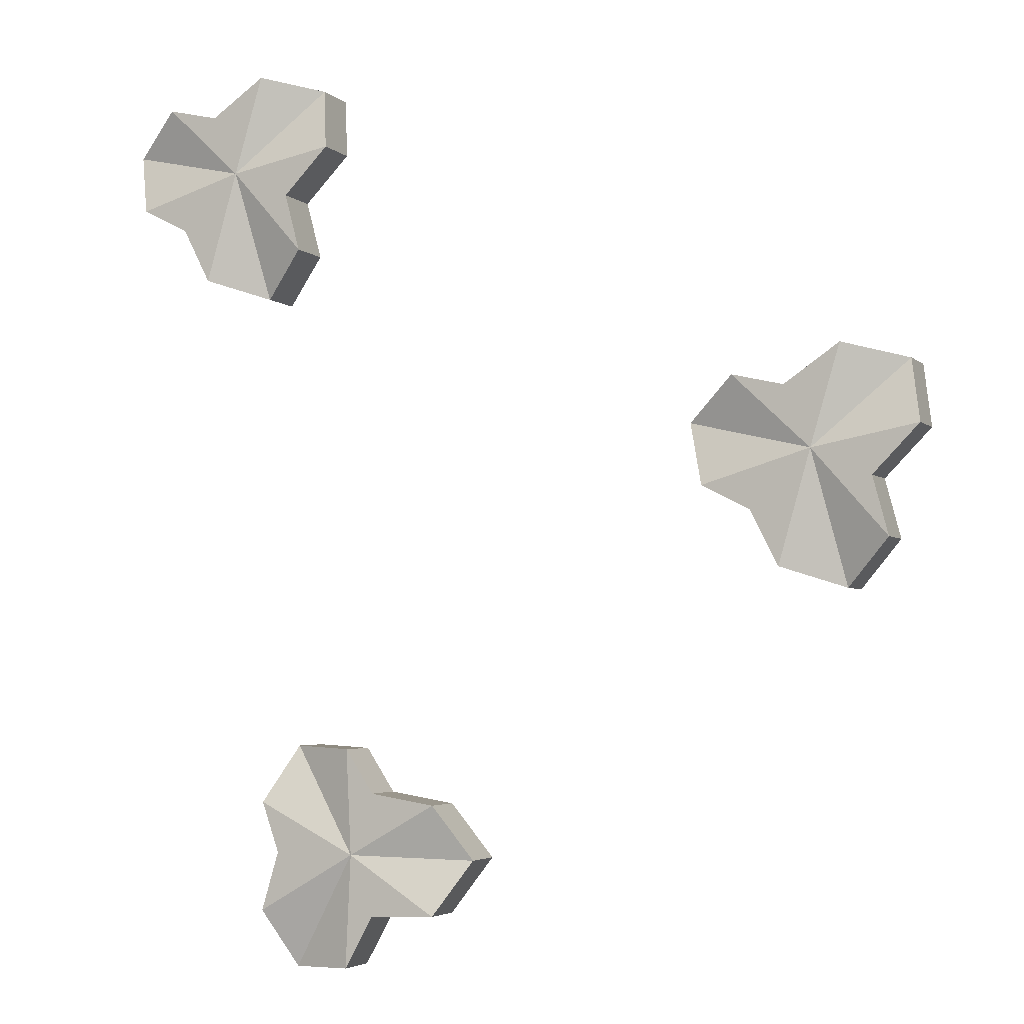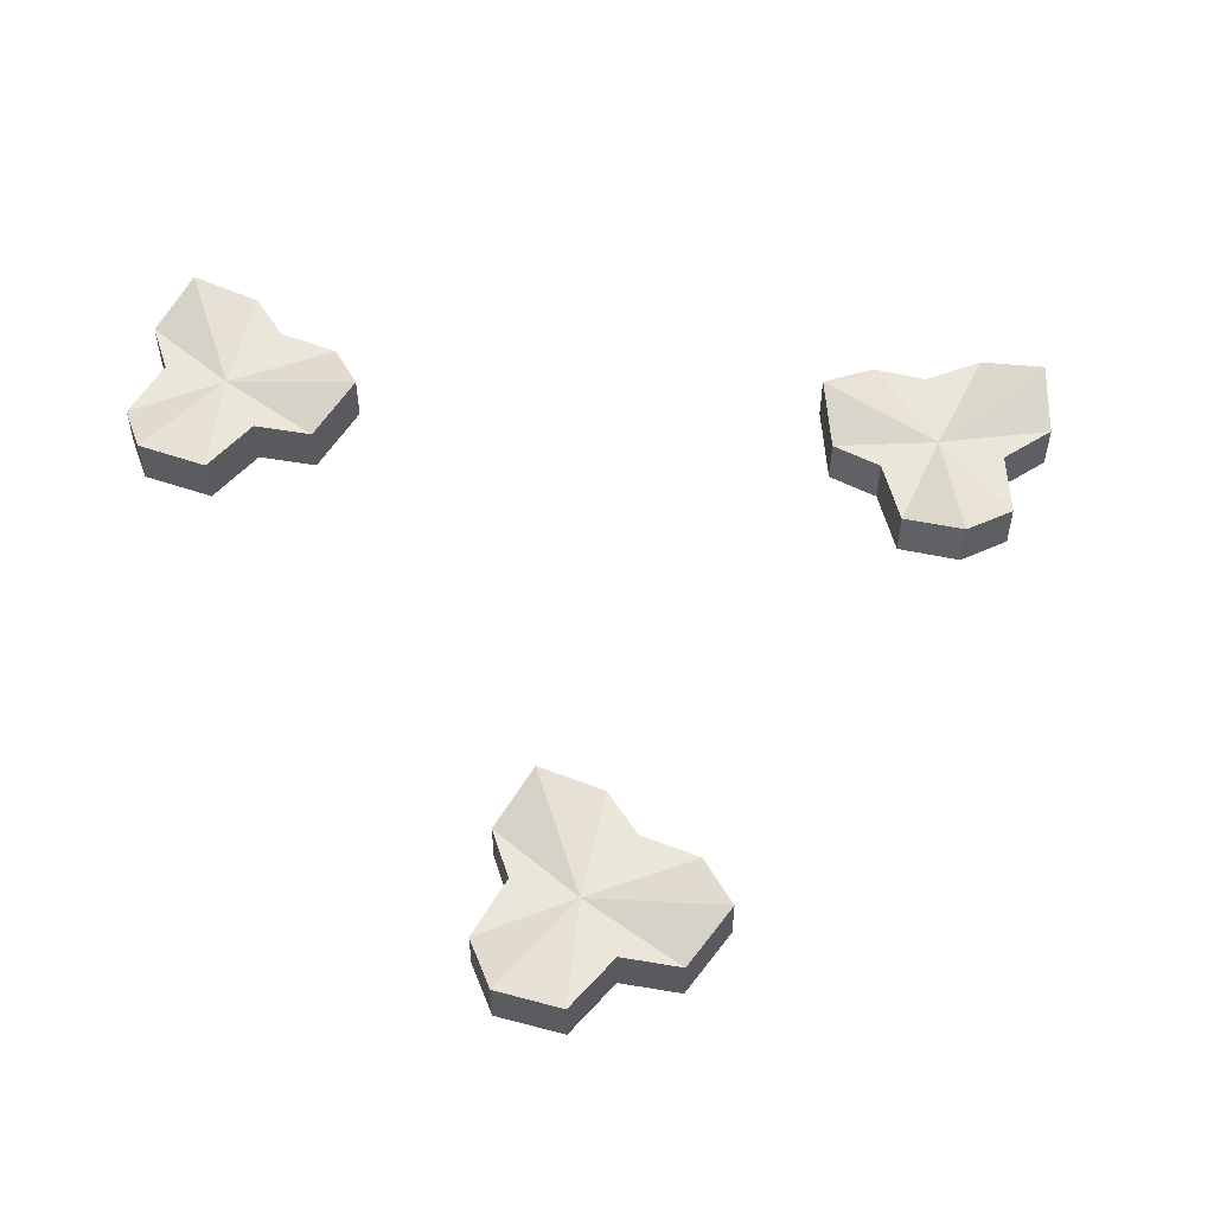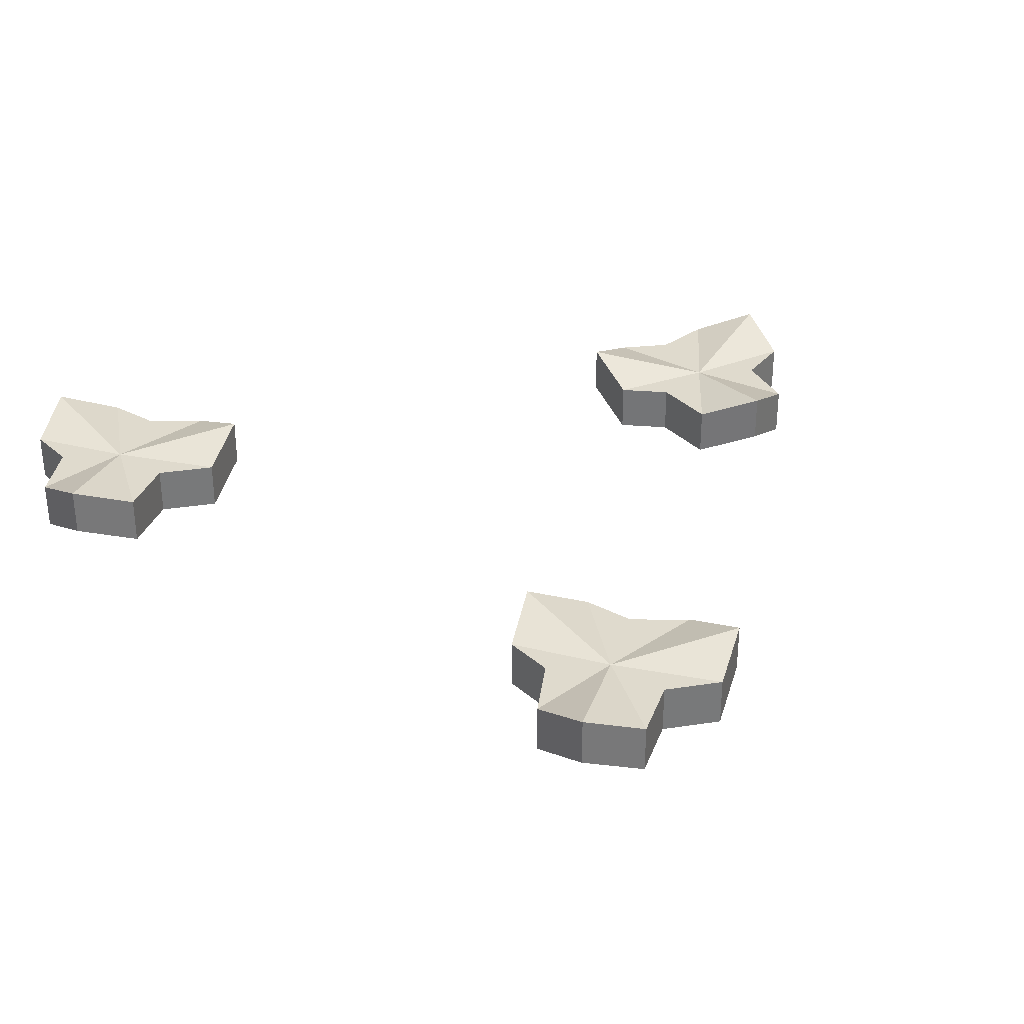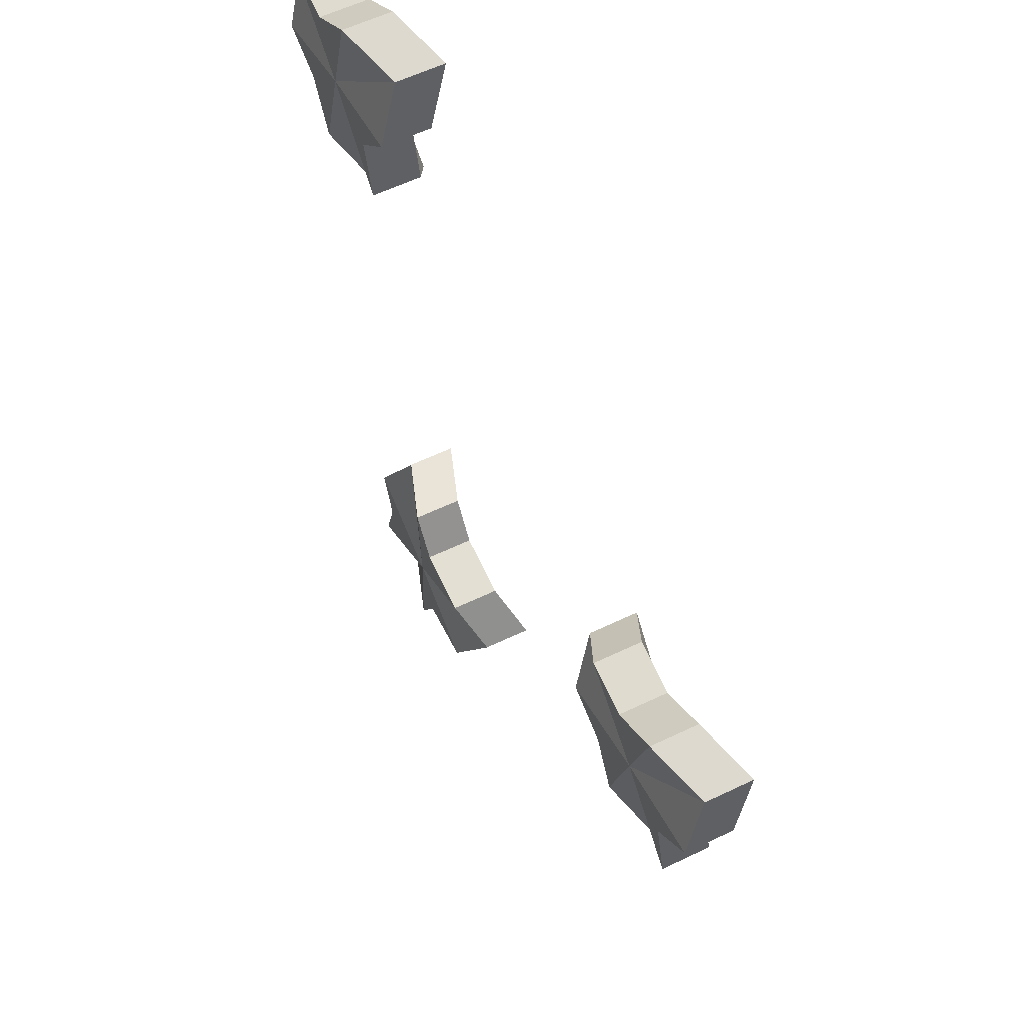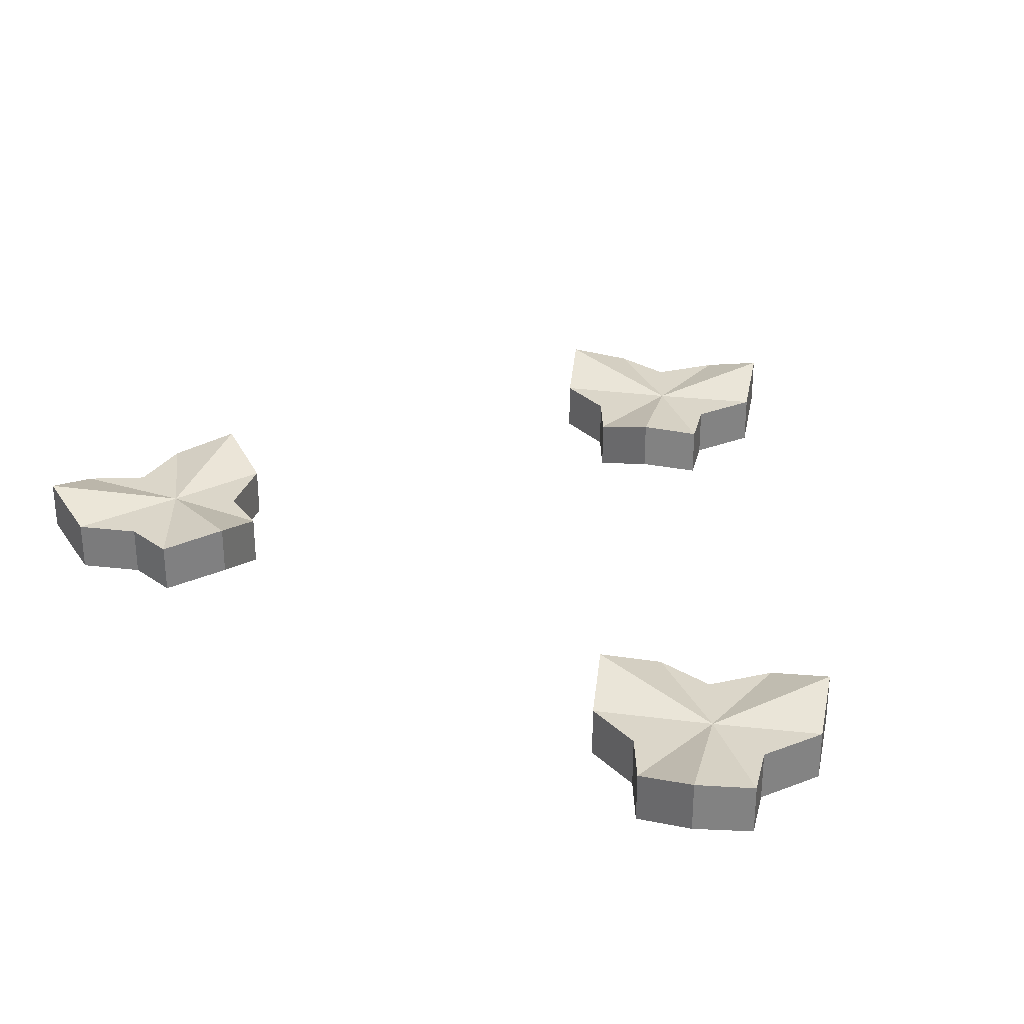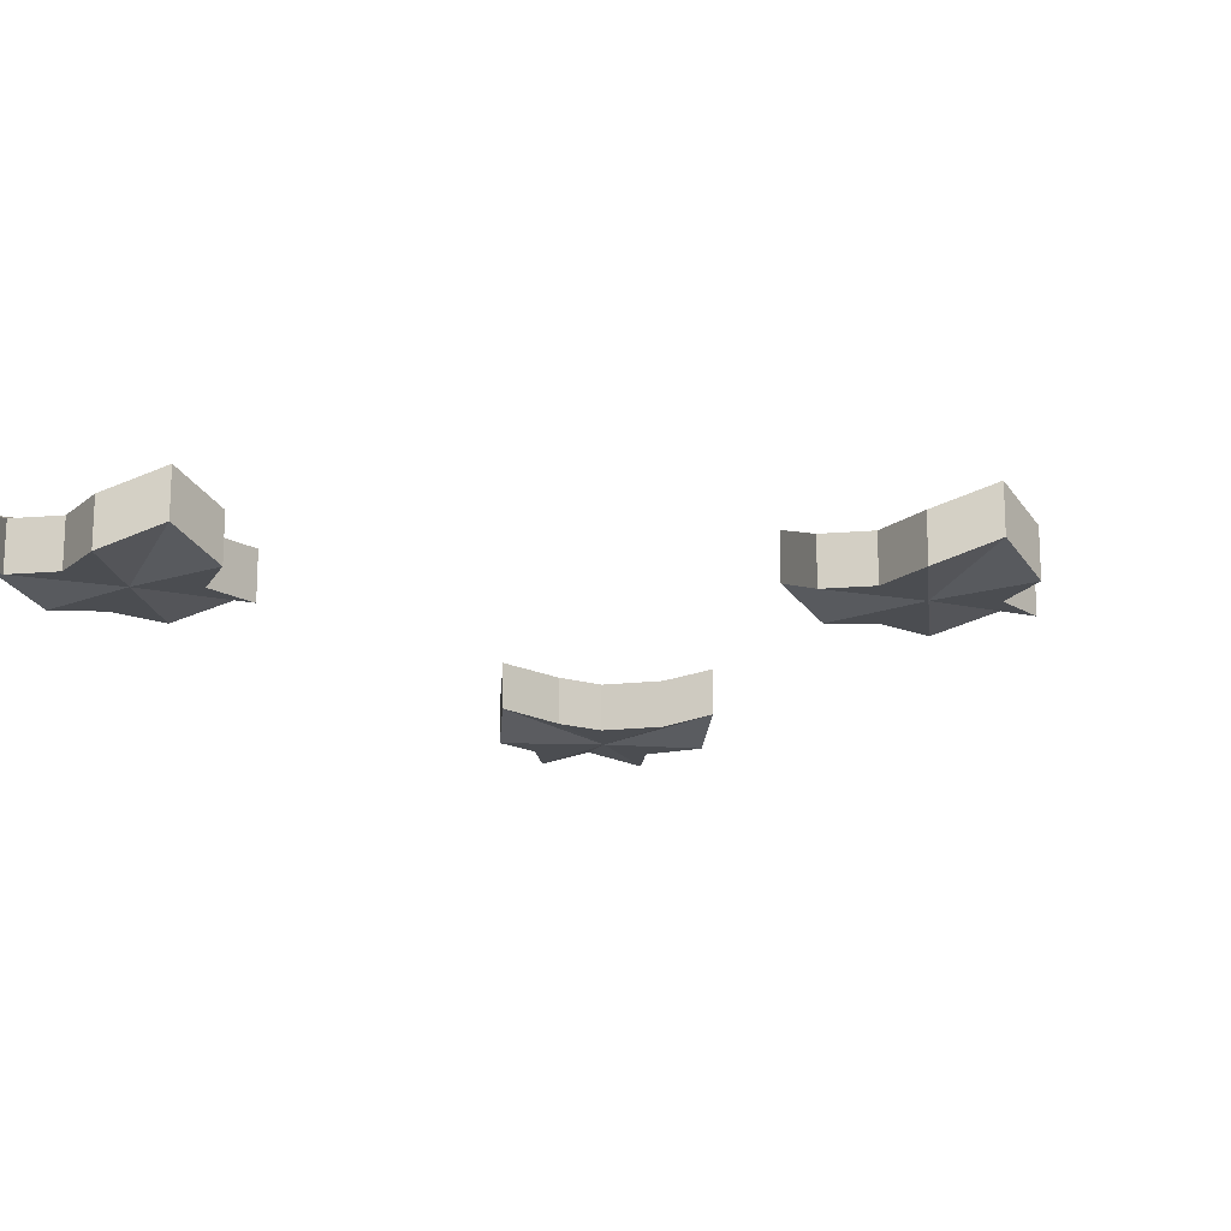
<metadata>
{"format":"obj","ext":"obj","renderer":"f3d","projection":"perspective","resolution":1024,"background":"white","views":[{"elev":-3.9,"azim":22.4,"up":"+Z"},{"elev":55.0,"azim":85.2,"up":"+Y"},{"elev":32.7,"azim":63.0,"up":"+Y"},{"elev":59.5,"azim":63.8,"up":"+Z"},{"elev":30.0,"azim":-63.8,"up":"+Y"},{"elev":-16.0,"azim":23.2,"up":"+Y"}]}
</metadata>
<code>
g default
v -0.4441 -0.07456 0.7206
v -0.5395 -0.07456 0.6225
v -0.5076 -0.07456 0.5027
v -0.6005 -0.02823 0.4064
v -0.728 -0.07456 0.4487
v -0.7861 -0.07456 0.5621
v -0.885 -0.07456 0.6126
v -0.9216 -0.02823 0.7416
v -0.8215 -0.07456 0.8305
v -0.7152 -0.07456 0.8059
v -0.6011 -0.07456 0.8845
v -0.4707 -0.02823 0.8521
v -0.4441 0.02823 0.7206
v -0.5395 0.02823 0.6225
v -0.5076 0.02823 0.5027
v -0.6005 0.07456 0.4064
v -0.728 0.02823 0.4487
v -0.7861 0.02823 0.5621
v -0.885 0.02823 0.6126
v -0.9216 0.07456 0.7416
v -0.8215 0.02823 0.8305
v -0.7152 0.02823 0.8059
v -0.6011 0.02823 0.8845
v -0.4707 0.07456 0.8521
v -0.662 -0.07456 0.6793
v -0.6643 0.02823 0.6789
v -0.1912 -0.07456 -0.9009
v -0.328 -0.07456 -0.9058
v -0.3878 -0.07456 -1.014
v -0.5216 -0.02823 -1.02
v -0.5843 -0.07456 -0.9009
v -0.5479 -0.07456 -0.7788
v -0.5843 -0.07456 -0.674
v -0.5216 -0.02823 -0.5555
v -0.3878 -0.07456 -0.5605
v -0.328 -0.07456 -0.6519
v -0.1912 -0.07456 -0.674
v -0.1195 -0.02823 -0.7876
v -0.1912 0.02823 -0.9009
v -0.328 0.02823 -0.9058
v -0.3878 0.02823 -1.014
v -0.5216 0.07456 -1.02
v -0.5843 0.02823 -0.9009
v -0.5479 0.02823 -0.7788
v -0.5843 0.02823 -0.674
v -0.5216 0.07456 -0.5555
v -0.3878 0.02823 -0.5605
v -0.328 0.02823 -0.6519
v -0.1912 0.02823 -0.674
v -0.1195 0.07456 -0.7876
v -0.3771 -0.07456 -0.7801
v -0.3791 0.02823 -0.7788
v 0.833 -0.07456 0.07805
v 0.7376 -0.07456 -0.02004
v 0.7696 -0.07456 -0.1398
v 0.6766 -0.02823 -0.2362
v 0.5491 -0.07456 -0.1938
v 0.491 -0.07456 -0.08044
v 0.3922 -0.07456 -0.02994
v 0.3555 -0.02823 0.09904
v 0.4556 -0.07456 0.188
v 0.562 -0.07456 0.1633
v 0.676 -0.07456 0.242
v 0.8064 -0.02823 0.2095
v 0.833 0.02823 0.07805
v 0.7376 0.02823 -0.02004
v 0.7696 0.02823 -0.1398
v 0.6766 0.07456 -0.2362
v 0.5491 0.02823 -0.1938
v 0.491 0.02823 -0.08044
v 0.3922 0.02823 -0.02994
v 0.3555 0.07456 0.09904
v 0.4556 0.02823 0.188
v 0.562 0.02823 0.1633
v 0.676 0.02823 0.242
v 0.8064 0.07456 0.2095
v 0.6152 -0.07456 0.03675
v 0.6129 0.02823 0.03629
g Bushes:Fleur
f 1 2 14 13
f 2 3 15 14
f 3 4 16 15
f 4 5 17 16
f 5 6 18 17
f 6 7 19 18
f 7 8 20 19
f 8 9 21 20
f 9 10 22 21
f 10 11 23 22
f 11 12 24 23
f 12 1 13 24
f 2 1 25
f 3 2 25
f 4 3 25
f 5 4 25
f 6 5 25
f 7 6 25
f 8 7 25
f 9 8 25
f 10 9 25
f 11 10 25
f 12 11 25
f 1 12 25
f 13 14 26
f 14 15 26
f 15 16 26
f 16 17 26
f 17 18 26
f 18 19 26
f 19 20 26
f 20 21 26
f 21 22 26
f 22 23 26
f 23 24 26
f 24 13 26
f 27 28 40 39
f 28 29 41 40
f 29 30 42 41
f 30 31 43 42
f 31 32 44 43
f 32 33 45 44
f 33 34 46 45
f 34 35 47 46
f 35 36 48 47
f 36 37 49 48
f 37 38 50 49
f 38 27 39 50
f 28 27 51
f 29 28 51
f 30 29 51
f 31 30 51
f 32 31 51
f 33 32 51
f 34 33 51
f 35 34 51
f 36 35 51
f 37 36 51
f 38 37 51
f 27 38 51
f 39 40 52
f 40 41 52
f 41 42 52
f 42 43 52
f 43 44 52
f 44 45 52
f 45 46 52
f 46 47 52
f 47 48 52
f 48 49 52
f 49 50 52
f 50 39 52
f 53 54 66 65
f 54 55 67 66
f 55 56 68 67
f 56 57 69 68
f 57 58 70 69
f 58 59 71 70
f 59 60 72 71
f 60 61 73 72
f 61 62 74 73
f 62 63 75 74
f 63 64 76 75
f 64 53 65 76
f 54 53 77
f 55 54 77
f 56 55 77
f 57 56 77
f 58 57 77
f 59 58 77
f 60 59 77
f 61 60 77
f 62 61 77
f 63 62 77
f 64 63 77
f 53 64 77
f 65 66 78
f 66 67 78
f 67 68 78
f 68 69 78
f 69 70 78
f 70 71 78
f 71 72 78
f 72 73 78
f 73 74 78
f 74 75 78
f 75 76 78
f 76 65 78

</code>
